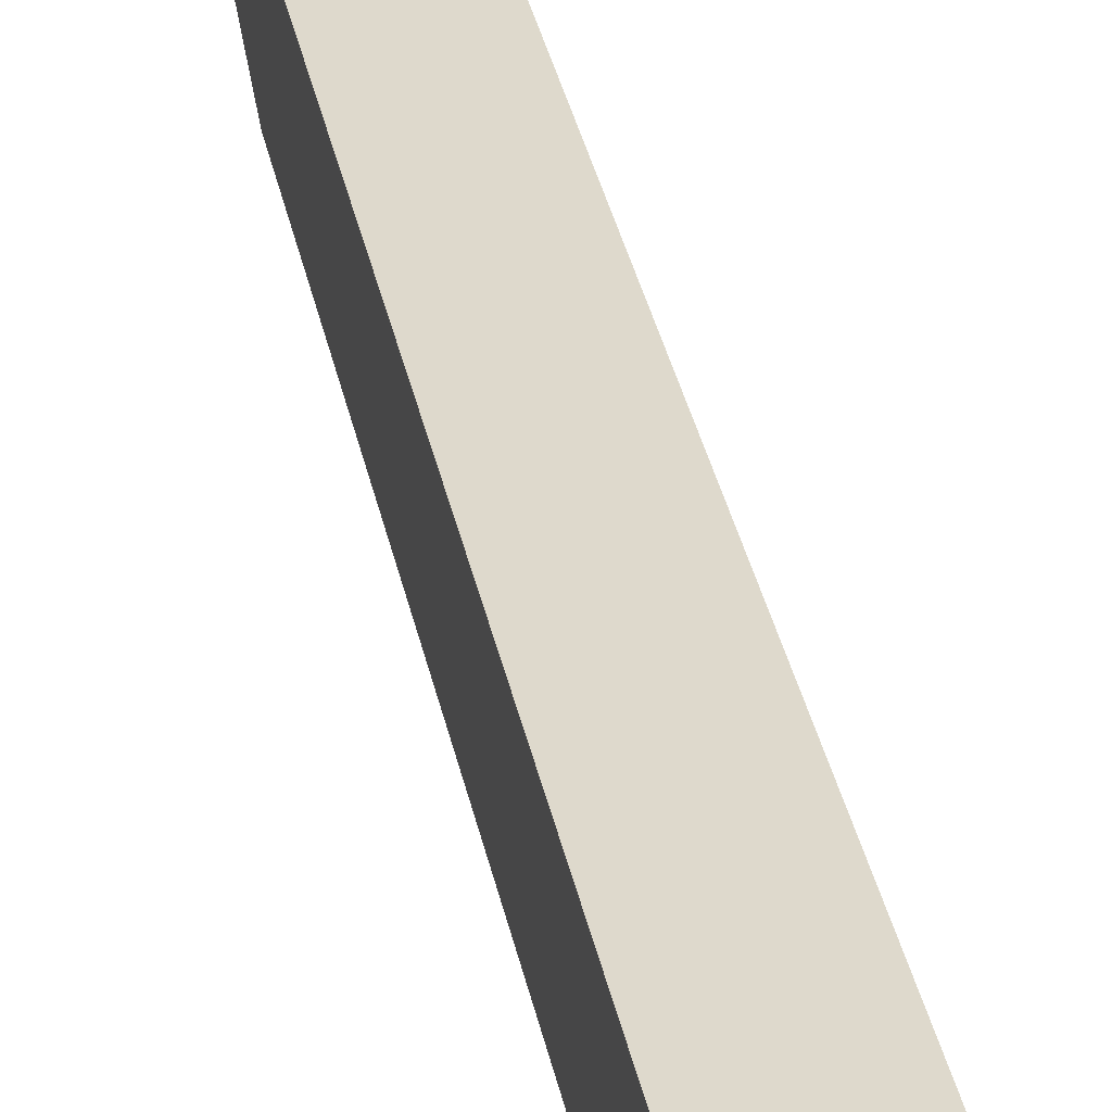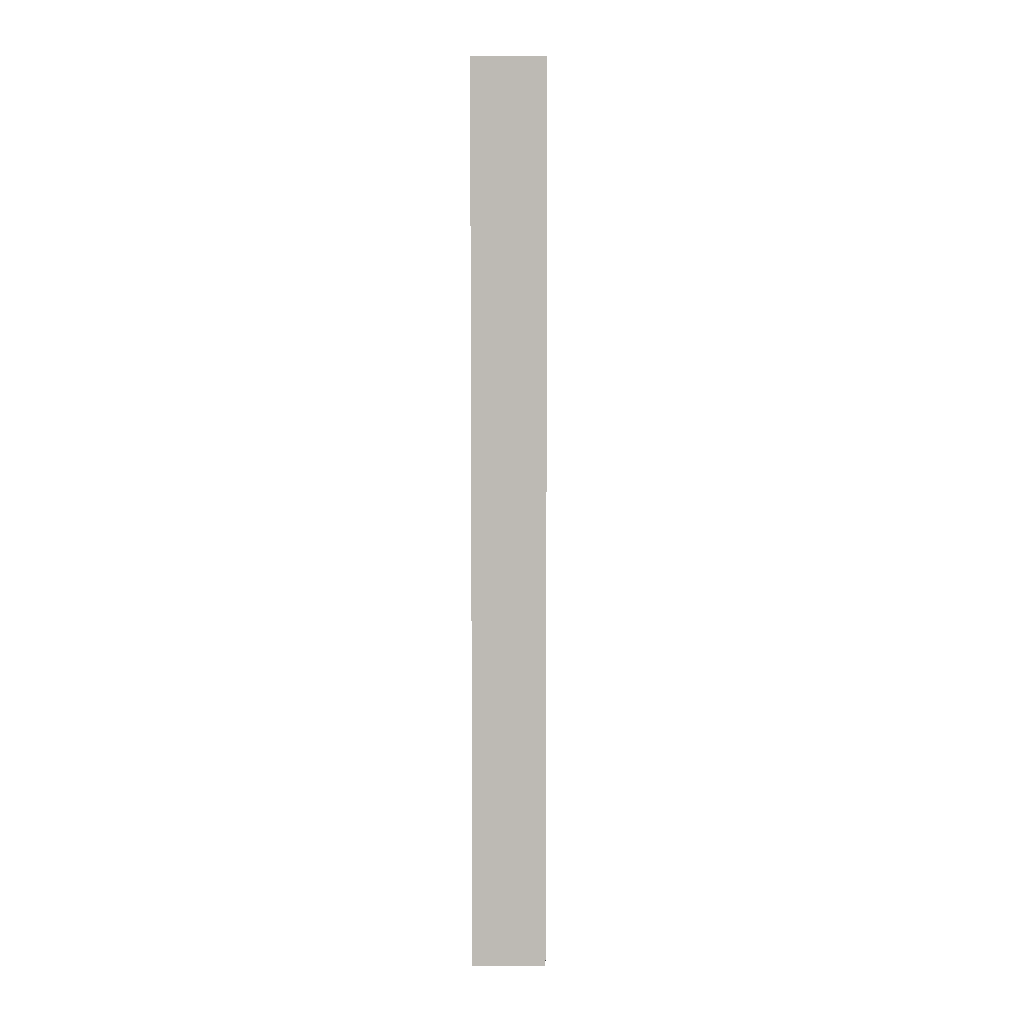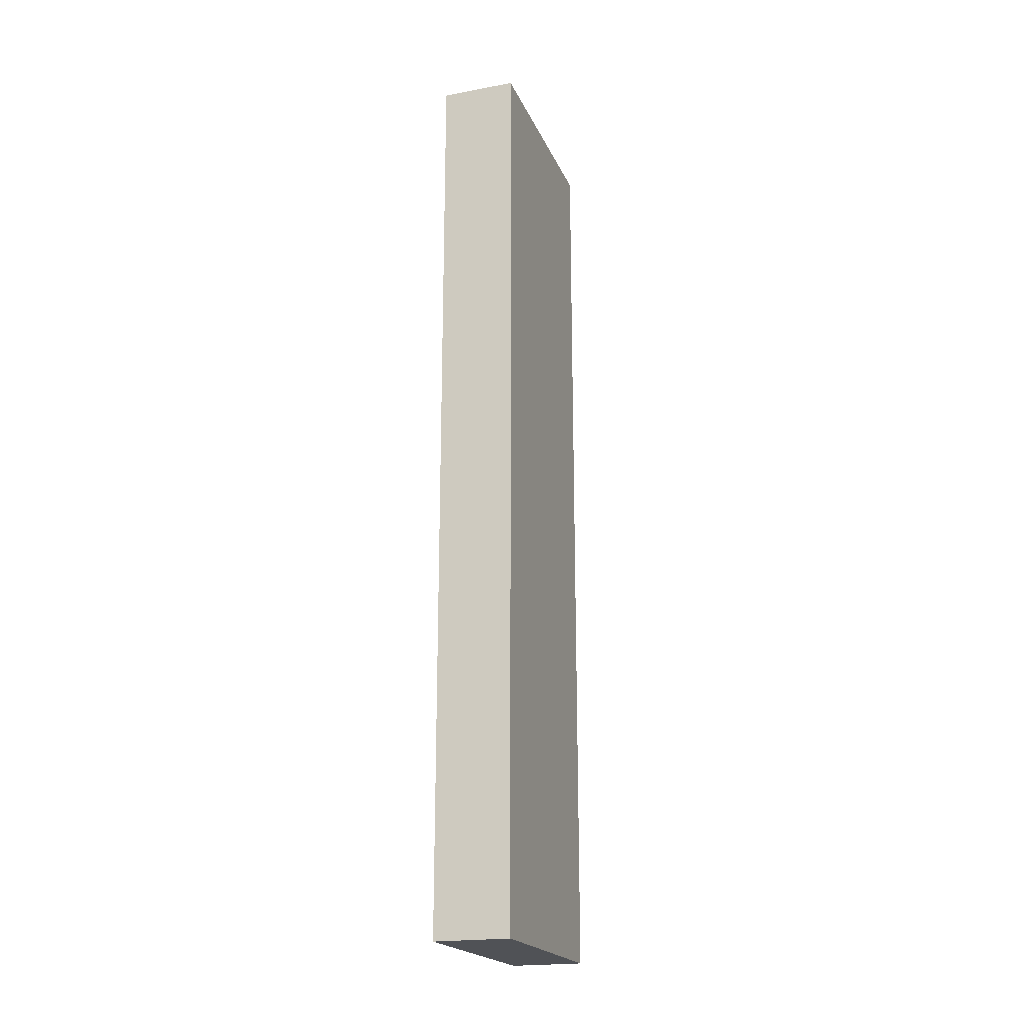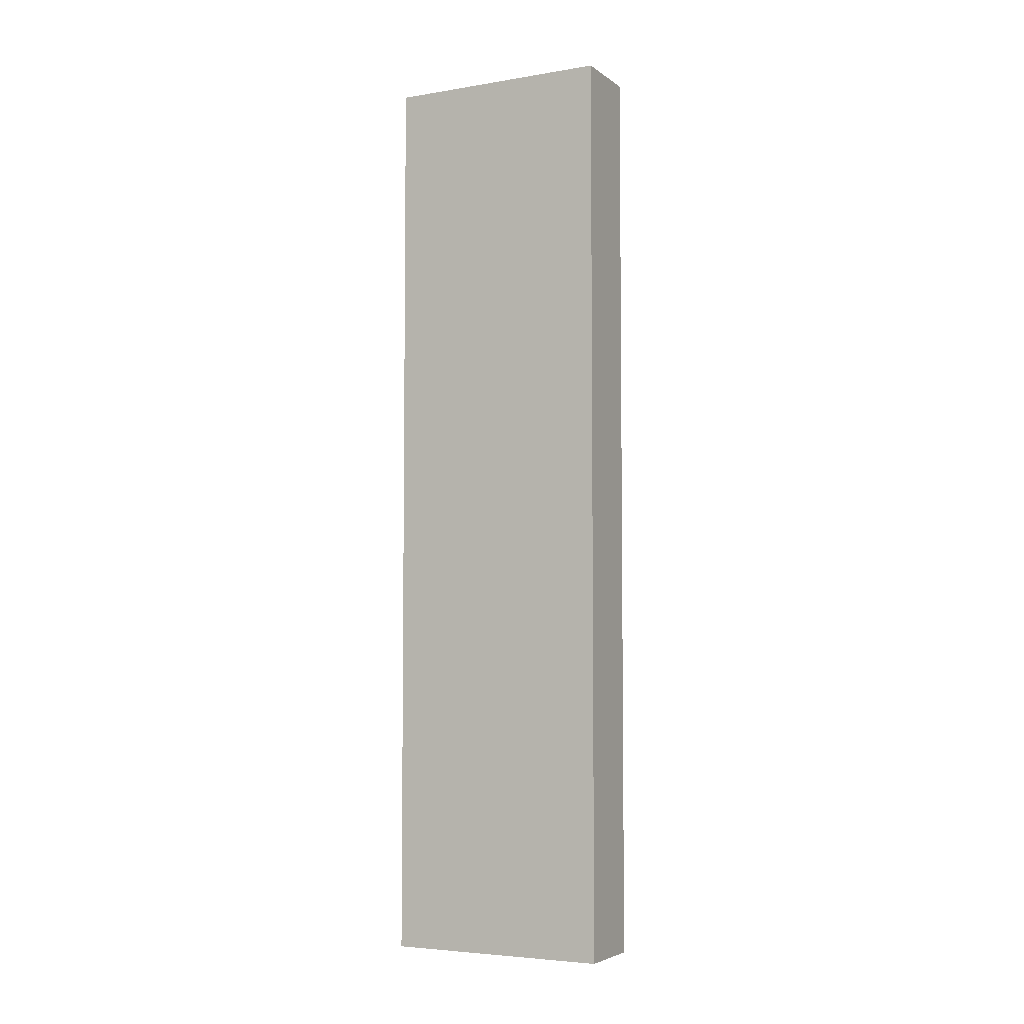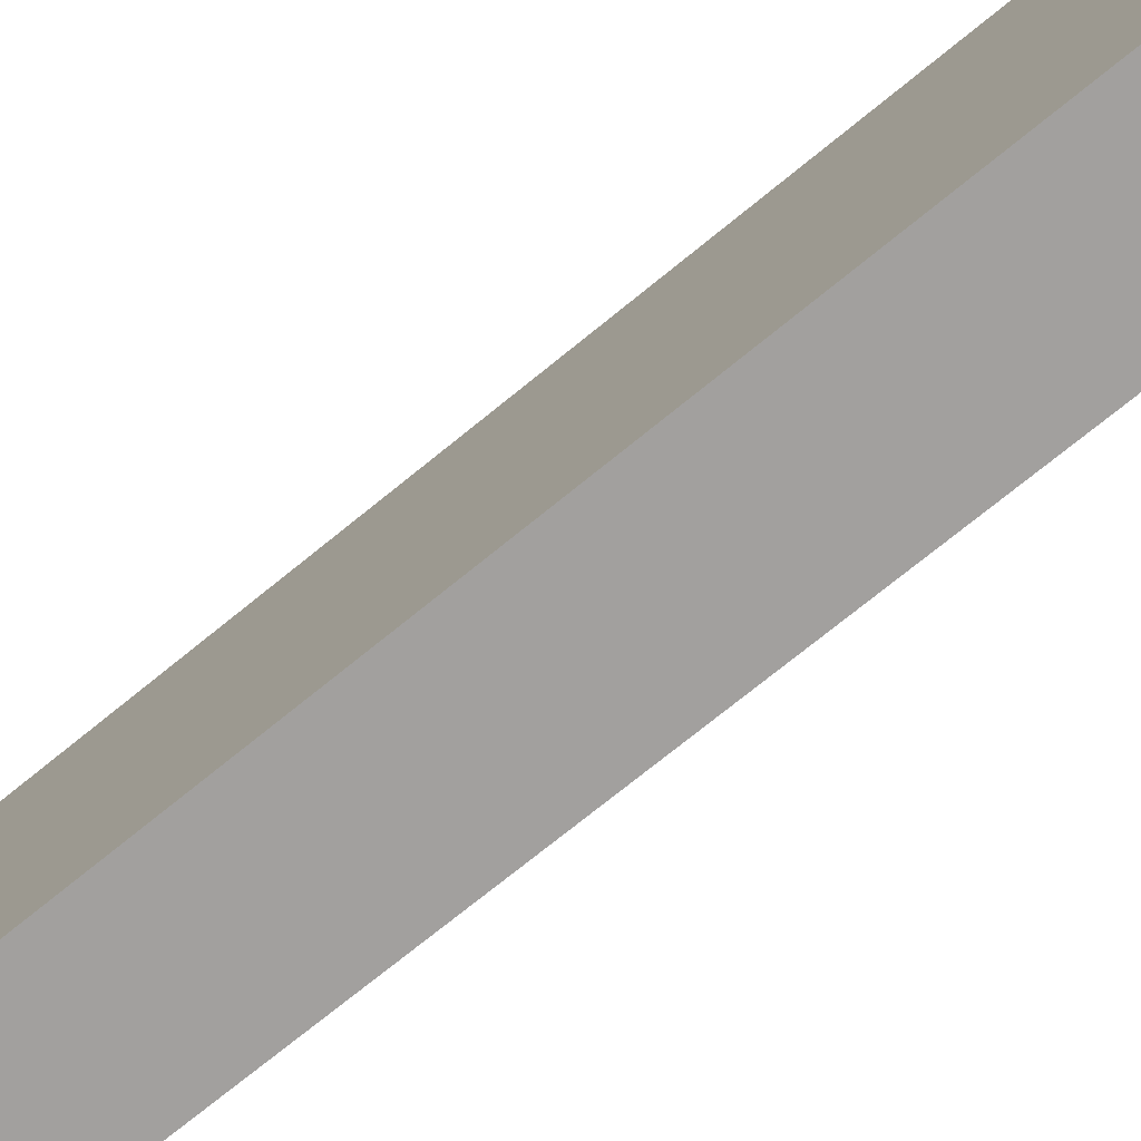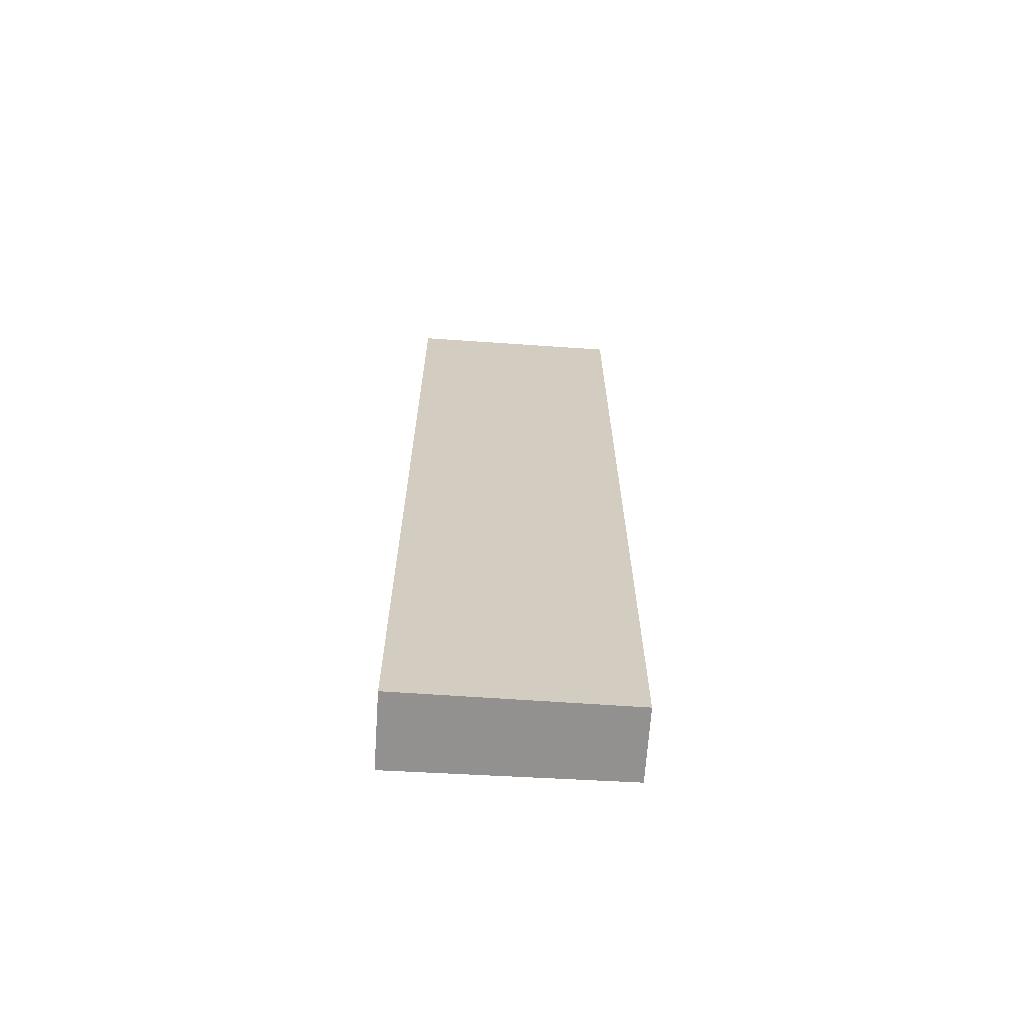
<metadata>
{"format":"obj","ext":"obj","renderer":"f3d","projection":"perspective","resolution":1024,"background":"white","views":[{"elev":34.9,"azim":168.7,"up":"+Z"},{"elev":6.1,"azim":-170.0,"up":"+Y"},{"elev":-20.6,"azim":-152.2,"up":"+Y"},{"elev":-4.7,"azim":126.1,"up":"+Y"},{"elev":-66.0,"azim":-49.5,"up":"+Z"},{"elev":-66.1,"azim":-84.8,"up":"+Y"}]}
</metadata>
<code>
v  0 18.49 1.132e-15
v  2.156 18.49 4.234
v  1.5 18.49 -0.242
v  0.718 18.49 4.458
v  1.5 1.482e-17 -0.242
v  0 0 0
v  0.718 -2.73e-16 4.458
v  2.156 -2.593e-16 4.234
g defaultobject
f 1 2 3
f 2 1 4
f 5 1 3
f 1 5 6
f 6 4 1
f 4 6 7
f 7 2 4
f 2 7 8
f 8 3 2
f 3 8 5
f 8 6 5
f 6 8 7

</code>
